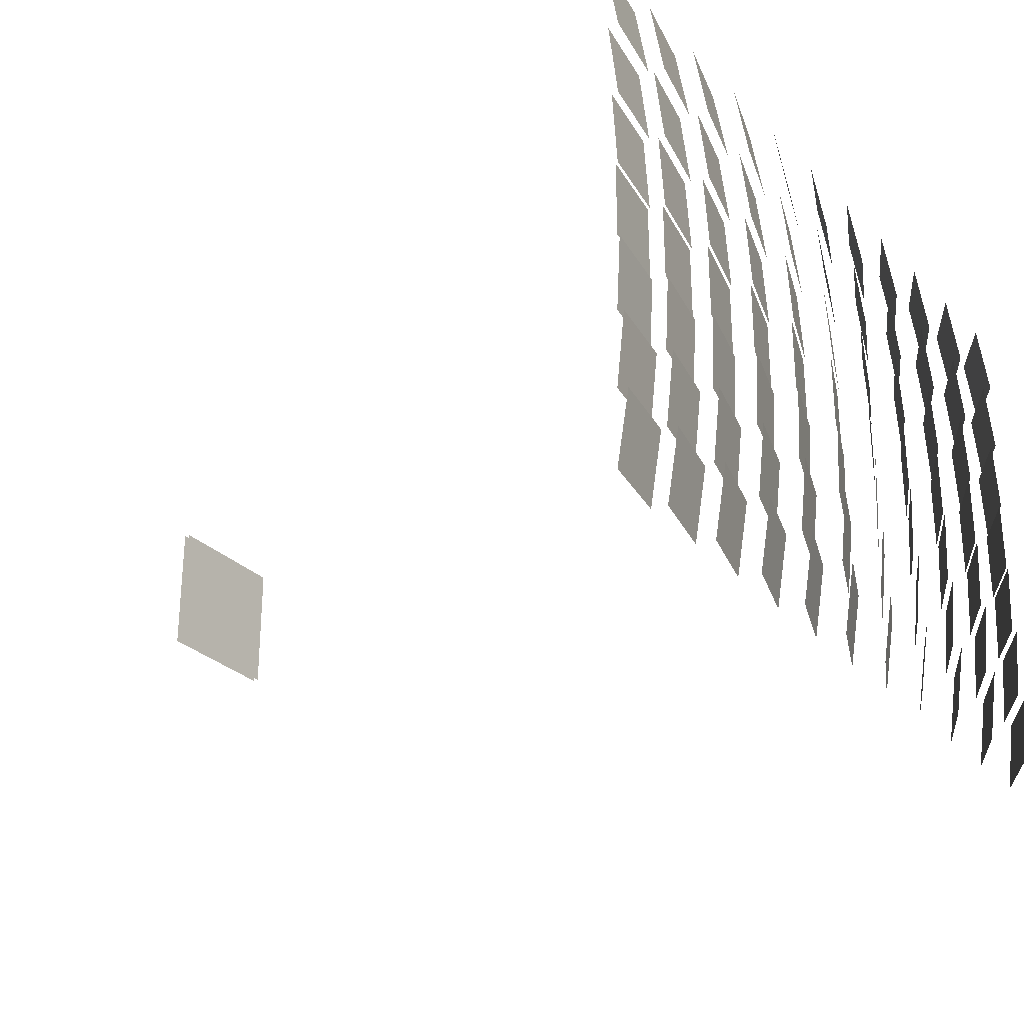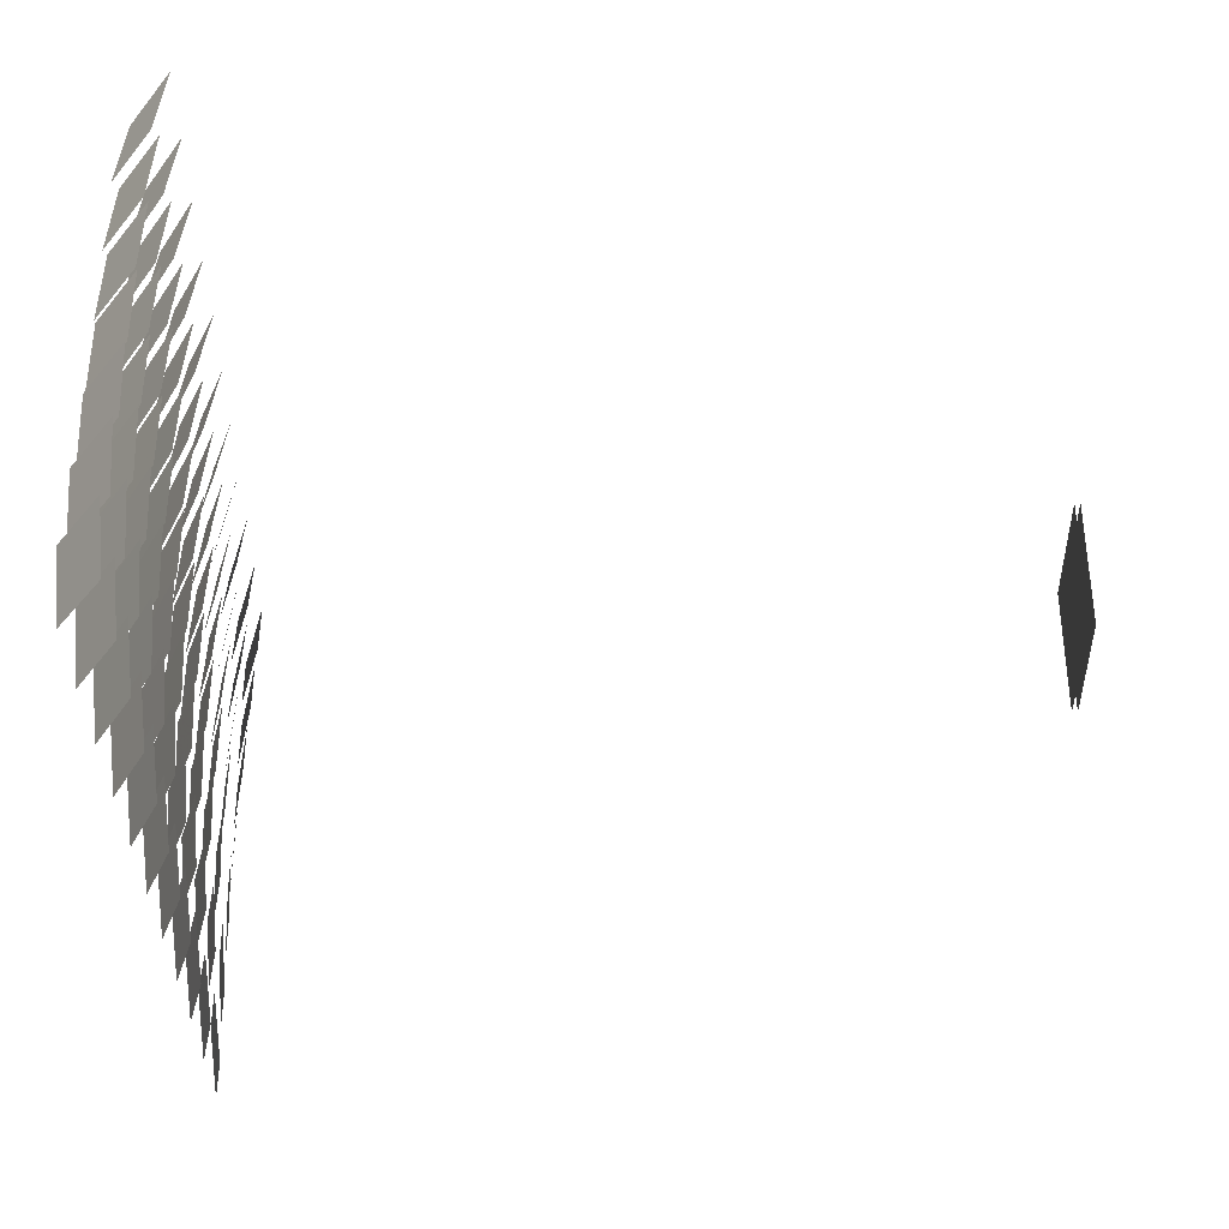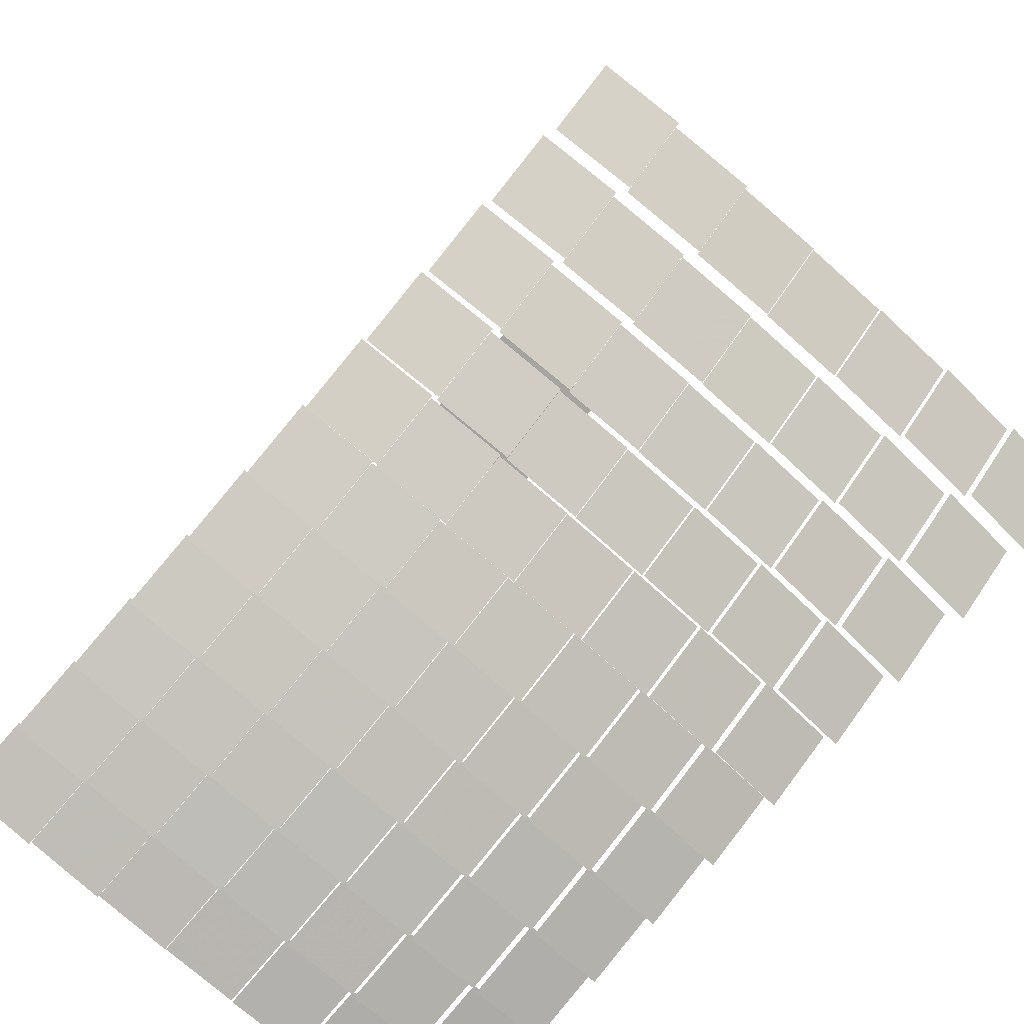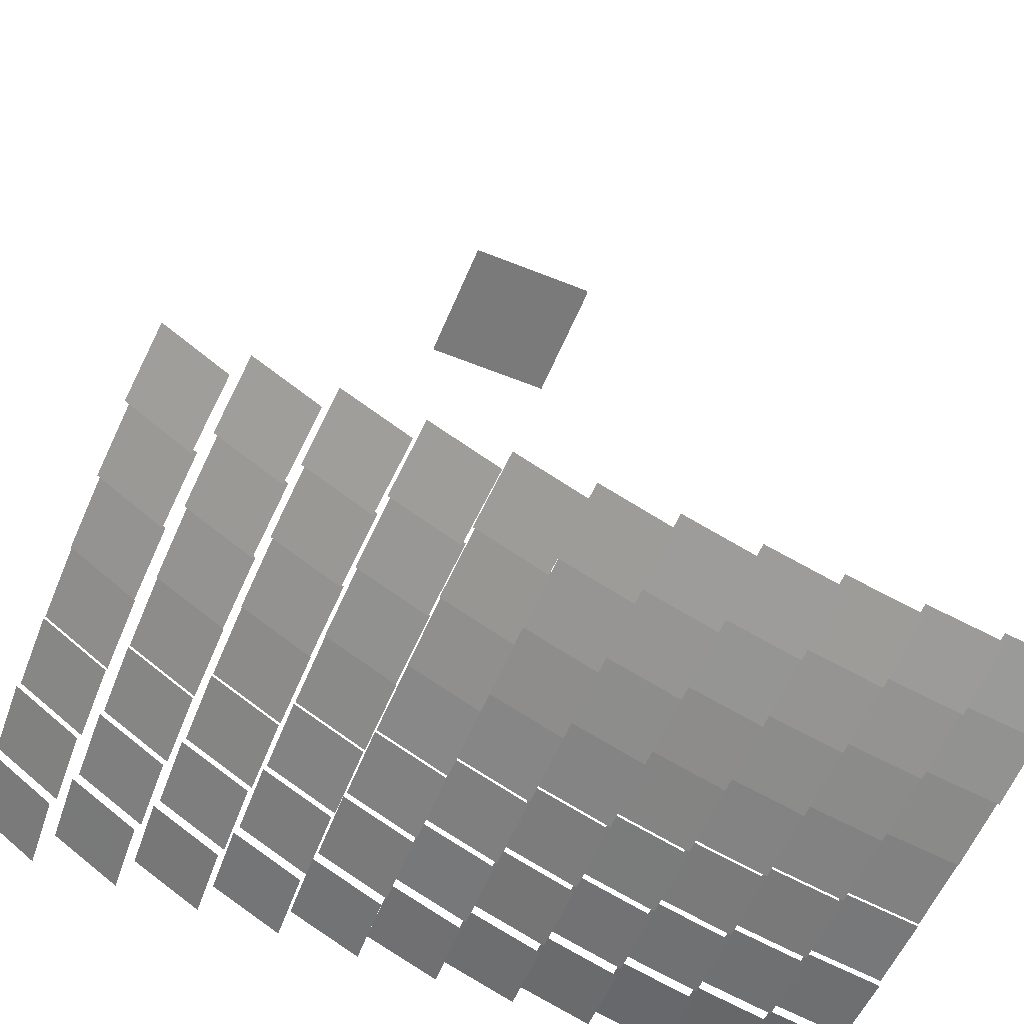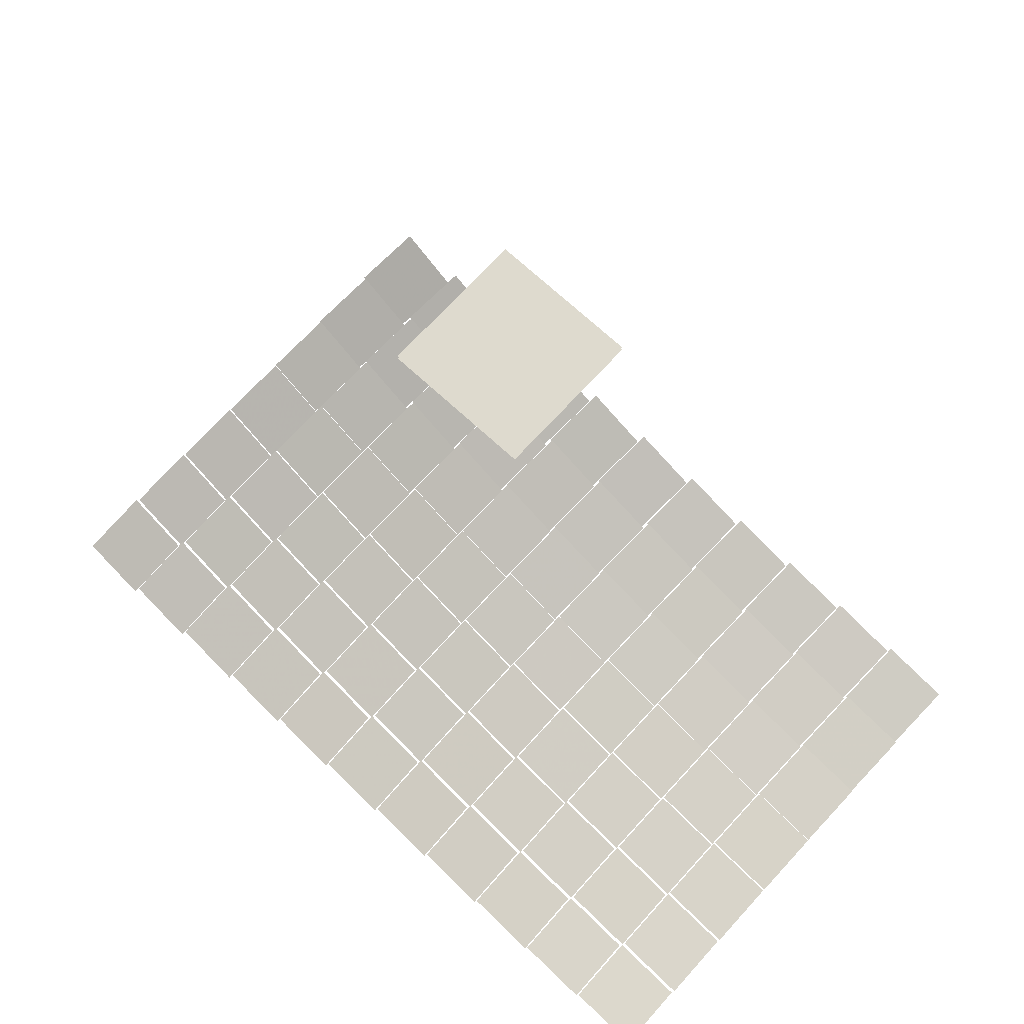
<metadata>
{"format":"obj","ext":"obj","renderer":"f3d","projection":"perspective","resolution":1024,"background":"white","views":[{"elev":-28.4,"azim":-55.4,"up":"+Z"},{"elev":-36.3,"azim":91.0,"up":"+Z"},{"elev":-73.5,"azim":48.2,"up":"+Y"},{"elev":-58.1,"azim":157.4,"up":"+Y"},{"elev":71.2,"azim":-137.4,"up":"+Y"}]}
</metadata>
<code>
g reflector76.so_facet.facet
v 0.6216 0.04597 0.4954
v 0.5144 -0.04597 0.3566
v 0.6317 0.03044 0.3566
v 0.5043 -0.03044 0.4954
f 1 2 3
f 1 4 2
g reflector71.so_facet.facet
v -0.08003 0.03425 0.4952
v -0.204 -0.03425 0.3568
v -0.07267 0.01436 0.3568
v -0.2113 -0.01436 0.4952
f 5 6 7
f 5 8 6
g reflector45.so_facet.facet
v -0.6417 0.01564 0.2119
v -0.7783 -0.01564 0.0721
v -0.6404 0.008448 0.0721
v -0.7796 -0.008448 0.2119
f 9 10 11
f 9 12 10
g reflector9.so_facet.facet
v 0.4911 0.02747 -0.3567
v 0.3609 -0.02747 -0.4953
v 0.4813 0.044 -0.4953
v 0.3707 -0.044 -0.3567
f 13 14 15
f 13 16 14
g reflector3.so_facet.facet
v -0.3556 0.007943 -0.3568
v -0.4964 -0.007943 -0.4952
v -0.3613 0.02871 -0.4952
v -0.4907 -0.02871 -0.3568
f 17 18 19
f 17 20 18
g reflector16.so_facet.facet
v -0.07377 0.01722 -0.2144
v -0.2102 -0.01722 -0.3536
v -0.0787 0.03073 -0.3536
v -0.2053 -0.03073 -0.2144
f 21 22 23
f 21 24 22
g reflector33.so_facet.facet
v 0.769 0.03786 -0.07207
v 0.651 -0.03786 -0.2119
v 0.7655 0.04281 -0.2119
v 0.6545 -0.04281 -0.07207
f 25 26 27
f 25 28 26
g absorber
v 0.125 1.5 0.125
v -0.125 1.5 -0.125
v 0.125 1.5 -0.125
v -0.125 1.5 0.125
f 29 30 31
f 29 32 30
g reflector36.so_facet.facet
v -0.3583 0.01761 0.07
v -0.4937 -0.01761 -0.07
v -0.3583 0.01761 -0.07
v -0.4937 -0.01761 0.07
f 33 34 35
f 33 36 34
g reflector39.so_facet.facet
v 0.06467 0.02679 0.07
v -0.06467 -0.02679 -0.07
v 0.06467 0.02679 -0.07
v -0.06467 -0.02679 0.07
f 37 38 39
f 37 40 38
g reflector67.so_facet.facet
v -0.6431 0.02324 0.4952
v -0.7769 -0.02324 0.3568
v -0.6392 0.002222 0.3568
v -0.7808 -0.002222 0.4952
f 41 42 43
f 41 44 42
g reflector51.so_facet.facet
v 0.2038 0.03302 0.2119
v 0.08018 -0.03302 0.07209
v 0.2068 0.0267 0.07209
v 0.0772 -0.0267 0.2119
f 45 46 47
f 45 48 46
g reflector54.so_facet.facet
v 0.6251 0.04067 0.2119
v 0.5109 -0.04067 0.07207
v 0.6285 0.03536 0.07207
v 0.5075 -0.03536 0.2119
f 49 50 51
f 49 52 50
g reflector22.so_facet.facet
v 0.7706 0.03548 -0.2143
v 0.6494 -0.03548 -0.3537
v 0.7637 0.0453 -0.3537
v 0.6563 -0.0453 -0.2143
f 53 54 55
f 53 56 54
g reflector27.so_facet.facet
v -0.07493 0.02036 -0.07209
v -0.2091 -0.02036 -0.2119
v -0.0774 0.02719 -0.2119
v -0.2066 -0.02719 -0.07209
f 57 58 59
f 57 60 58
g reflector74.so_facet.facet
v 0.341 0.04182 0.4953
v 0.227 -0.04182 0.3567
v 0.3504 0.02432 0.3567
v 0.2176 -0.02432 0.4953
f 61 62 63
f 61 64 62
g reflector46.so_facet.facet
v -0.5004 0.01839 0.2119
v -0.6356 -0.01839 0.0721
v -0.4988 0.0112 0.0721
v -0.6372 -0.0112 0.2119
f 65 66 67
f 65 68 66
g reflector43.so_facet.facet
v 0.6268 0.03799 0.07
v 0.5092 -0.03799 -0.07
v 0.6268 0.03799 -0.07
v 0.5092 -0.03799 0.07
f 69 70 71
f 69 72 70
g reflector49.so_facet.facet
v -0.0774 0.02719 0.2119
v -0.2066 -0.02719 0.07209
v -0.07493 0.02036 0.07209
v -0.2091 -0.02036 0.2119
f 73 74 75
f 73 76 74
g reflector15.so_facet.facet
v -0.215 0.014 -0.2144
v -0.353 -0.014 -0.3536
v -0.2194 0.02786 -0.3536
v -0.3486 -0.02786 -0.2144
f 77 78 79
f 77 80 78
g reflector5.so_facet.facet
v -0.07267 0.01436 -0.3568
v -0.2113 -0.01436 -0.4952
v -0.08003 0.03425 -0.4952
v -0.204 -0.03425 -0.3568
f 81 82 83
f 81 84 82
g reflector10.so_facet.facet
v 0.6317 0.03044 -0.3566
v 0.5043 -0.03044 -0.4954
v 0.6216 0.04597 -0.4954
v 0.5144 -0.04597 -0.3566
f 85 86 87
f 85 88 86
g reflector31.so_facet.facet
v 0.488 0.03265 -0.07208
v 0.364 -0.03265 -0.2119
v 0.4847 0.03831 -0.2119
v 0.3673 -0.03831 -0.07208
f 89 90 91
f 89 92 90
g reflector34.so_facet.facet
v -0.641 0.01196 0.07
v -0.779 -0.01196 -0.07
v -0.641 0.01196 -0.07
v -0.779 -0.01196 0.07
f 93 94 95
f 93 96 94
g reflector61.so_facet.facet
v 0.06184 0.03355 0.3536
v -0.06184 -0.03355 0.2144
v 0.0673 0.0205 0.2144
v -0.0673 -0.0205 0.3536
f 97 98 99
f 97 100 98
g reflector64.so_facet.facet
v 0.483 0.04118 0.3537
v 0.369 -0.04118 0.2143
v 0.4896 0.02998 0.2143
v 0.3624 -0.02998 0.3537
f 101 102 103
f 101 104 102
g reflector59.so_facet.facet
v -0.2194 0.02786 0.3536
v -0.3486 -0.02786 0.2144
v -0.215 0.014 0.2144
v -0.353 -0.014 0.3536
f 105 106 107
f 105 108 106
g reflector53.so_facet.facet
v 0.4847 0.03831 0.2119
v 0.3673 -0.03831 0.07208
v 0.488 0.03265 0.07208
v 0.364 -0.03265 0.2119
f 109 110 111
f 109 112 110
g reflector56.so_facet.facet
v -0.6424 0.01943 0.3536
v -0.7776 -0.01943 0.2144
v -0.6398 0.005185 0.2144
v -0.7802 -0.005185 0.3536
f 113 114 115
f 113 116 114
g reflector24.so_facet.facet
v -0.4988 0.0112 -0.0721
v -0.6372 -0.0112 -0.2119
v -0.5004 0.01839 -0.2119
v -0.6356 -0.01839 -0.0721
f 117 118 119
f 117 120 118
g reflector29.so_facet.facet
v 0.2068 0.0267 -0.07209
v 0.0772 -0.0267 -0.2119
v 0.2038 0.03302 -0.2119
v 0.08018 -0.03302 -0.07209
f 121 122 123
f 121 124 122
g reflector77.so_facet.facet
v 0.762 0.04773 0.4954
v 0.658 -0.04773 0.3566
v 0.7723 0.03321 0.3566
v 0.6477 -0.03321 0.4954
f 125 126 127
f 125 128 126
g reflector72.so_facet.facet
v 0.06038 0.03691 0.4952
v -0.06038 -0.03691 0.3568
v 0.06852 0.0177 0.3568
v -0.06852 -0.0177 0.4952
f 129 130 131
f 129 132 130
g reflector44.so_facet.facet
v 0.7672 0.04032 0.07
v 0.6528 -0.04032 -0.07
v 0.7672 0.04032 -0.07
v 0.6528 -0.04032 0.07
f 133 134 135
f 133 136 134
g reflector41.so_facet.facet
v 0.3459 0.03271 0.07
v 0.2221 -0.03271 -0.07
v 0.3459 0.03271 -0.07
v 0.2221 -0.03271 0.07
f 137 138 139
f 137 140 138
g reflector8.so_facet.facet
v 0.3504 0.02432 -0.3567
v 0.2176 -0.02432 -0.4953
v 0.341 0.04182 -0.4953
v 0.227 -0.04182 -0.3567
f 141 142 143
f 141 144 142
g reflector18.so_facet.facet
v 0.2082 0.02376 -0.2143
v 0.07579 -0.02376 -0.3537
v 0.2023 0.03626 -0.3537
v 0.08172 -0.03626 -0.2143
f 145 146 147
f 145 148 146
g reflector2.so_facet.facet
v -0.4974 0.004978 -0.3568
v -0.6386 -0.004978 -0.4952
v -0.5021 0.02595 -0.4952
v -0.6339 -0.02595 -0.3568
f 149 150 151
f 149 152 150
g reflector7.so_facet.facet
v 0.2095 0.02104 -0.3567
v 0.07446 -0.02104 -0.4953
v 0.2007 0.03945 -0.4953
v 0.08328 -0.03945 -0.3567
f 153 154 155
f 153 156 154
g reflector12.so_facet.facet
v -0.6398 0.005185 -0.2144
v -0.7802 -0.005185 -0.3536
v -0.6424 0.01943 -0.3536
v -0.7776 -0.01943 -0.2144
f 157 158 159
f 157 160 158
g reflector37.so_facet.facet
v -0.2171 0.02063 0.07
v -0.3509 -0.02063 -0.07
v -0.2171 0.02063 -0.07
v -0.3509 -0.02063 0.07
f 161 162 163
f 161 164 162
g reflector17.so_facet.facet
v 0.0673 0.0205 -0.2144
v -0.0673 -0.0205 -0.3536
v 0.06184 0.03355 -0.3536
v -0.06184 -0.03355 -0.2144
f 165 166 167
f 165 168 166
g reflector63.so_facet.facet
v 0.3426 0.03881 0.3537
v 0.2254 -0.03881 0.2143
v 0.349 0.02694 0.2143
v 0.219 -0.02694 0.3537
f 169 170 171
f 169 172 170
g reflector66.so_facet.facet
v 0.7637 0.0453 0.3537
v 0.6563 -0.0453 0.2143
v 0.7706 0.03548 0.2143
v 0.6494 -0.03548 0.3537
f 173 174 175
f 173 176 174
g reflector69.so_facet.facet
v -0.3613 0.02871 0.4952
v -0.4907 -0.02871 0.3568
v -0.3556 0.007943 0.3568
v -0.4964 -0.007943 0.4952
f 177 178 179
f 177 180 178
g reflector55.so_facet.facet
v 0.7655 0.04281 0.2119
v 0.6545 -0.04281 0.07207
v 0.769 0.03786 0.07207
v 0.651 -0.03786 0.2119
f 181 182 183
f 181 184 182
g reflector21.so_facet.facet
v 0.6301 0.03283 -0.2143
v 0.5059 -0.03283 -0.3537
v 0.6233 0.04334 -0.3537
v 0.5127 -0.04334 -0.2143
f 185 186 187
f 185 188 186
g reflector26.so_facet.facet
v -0.216 0.0172 -0.0721
v -0.352 -0.0172 -0.2119
v -0.2182 0.02421 -0.2119
v -0.3498 -0.02421 -0.0721
f 189 190 191
f 189 192 190
g reflector75.so_facet.facet
v 0.4813 0.044 0.4953
v 0.3707 -0.044 0.3567
v 0.4911 0.02747 0.3567
v 0.3609 -0.02747 0.4953
f 193 194 195
f 193 196 194
g reflector70.so_facet.facet
v -0.2206 0.03149 0.4952
v -0.3474 -0.03149 0.3568
v -0.2141 0.01109 0.3568
v -0.3539 -0.01109 0.4952
f 197 198 199
f 197 200 198
g reflector42.so_facet.facet
v 0.4864 0.03545 0.07
v 0.3656 -0.03545 -0.07
v 0.4864 0.03545 -0.07
v 0.3656 -0.03545 0.07
f 201 202 203
f 201 204 202
g reflector48.so_facet.facet
v -0.2182 0.02421 0.2119
v -0.3498 -0.02421 0.0721
v -0.216 0.0172 0.0721
v -0.352 -0.0172 0.2119
f 205 206 207
f 205 208 206
g reflector4.so_facet.facet
v -0.2141 0.01109 -0.3568
v -0.3539 -0.01109 -0.4952
v -0.2206 0.03149 -0.4952
v -0.3474 -0.03149 -0.3568
f 209 210 211
f 209 212 210
g reflector11.so_facet.facet
v 0.7723 0.03321 -0.3566
v 0.6477 -0.03321 -0.4954
v 0.762 0.04773 -0.4954
v 0.658 -0.04773 -0.3566
f 213 214 215
f 213 216 214
g reflector32.so_facet.facet
v 0.6285 0.03536 -0.07207
v 0.5075 -0.03536 -0.2119
v 0.6251 0.04067 -0.2119
v 0.5109 -0.04067 -0.07207
f 217 218 219
f 217 220 218
g absorber_glazing
v 0.125 1.49 0.125
v -0.125 1.49 -0.125
v 0.125 1.49 -0.125
v -0.125 1.49 0.125
f 221 222 223
f 221 224 222
g reflector35.so_facet.facet
v -0.4996 0.01471 0.07
v -0.6364 -0.01471 -0.07
v -0.4996 0.01471 -0.07
v -0.6364 -0.01471 0.07
f 225 226 227
f 225 228 226
g reflector38.so_facet.facet
v -0.07614 0.02371 0.07
v -0.2079 -0.02371 -0.07
v -0.07614 0.02371 -0.07
v -0.2079 -0.02371 0.07
f 229 230 231
f 229 232 230
g reflector60.so_facet.facet
v -0.0787 0.03073 0.3536
v -0.2053 -0.03073 0.2144
v -0.07377 0.01722 0.2144
v -0.2102 -0.01722 0.3536
f 233 234 235
f 233 236 234
g reflector50.so_facet.facet
v 0.06328 0.03015 0.2119
v -0.06328 -0.03015 0.07209
v 0.06602 0.02355 0.07209
v -0.06602 -0.02355 0.2119
f 237 238 239
f 237 240 238
g reflector57.so_facet.facet
v -0.5012 0.02216 0.3536
v -0.6348 -0.02216 0.2144
v -0.4981 0.007939 0.2144
v -0.6379 -0.007939 0.3536
f 241 242 243
f 241 244 242
g reflector23.so_facet.facet
v -0.6404 0.008448 -0.0721
v -0.7796 -0.008448 -0.2119
v -0.6417 0.01564 -0.2119
v -0.7783 -0.01564 -0.0721
f 245 246 247
f 245 248 246
g reflector28.so_facet.facet
v 0.06602 0.02355 -0.07209
v -0.06602 -0.02355 -0.2119
v 0.06328 0.03015 -0.2119
v -0.06328 -0.03015 -0.07209
f 249 250 251
f 249 252 250
g reflector73.so_facet.facet
v 0.2007 0.03945 0.4953
v 0.08328 -0.03945 0.3567
v 0.2095 0.02104 0.3567
v 0.07446 -0.02104 0.4953
f 253 254 255
f 253 256 254
g reflector47.so_facet.facet
v -0.3592 0.02126 0.2119
v -0.4928 -0.02126 0.0721
v -0.3573 0.01413 0.0721
v -0.4947 -0.01413 0.2119
f 257 258 259
f 257 260 258
g reflector40.so_facet.facet
v 0.2053 0.02981 0.07
v 0.07866 -0.02981 -0.07
v 0.2053 0.02981 -0.07
v 0.07866 -0.02981 0.07
f 261 262 263
f 261 264 262
g reflector19.so_facet.facet
v 0.349 0.02694 -0.2143
v 0.219 -0.02694 -0.3537
v 0.3426 0.03881 -0.3537
v 0.2254 -0.03881 -0.2143
f 265 266 267
f 265 268 266
g reflector1.so_facet.facet
v -0.6392 0.002222 -0.3568
v -0.7808 -0.002222 -0.4952
v -0.6431 0.02324 -0.4952
v -0.7769 -0.02324 -0.3568
f 269 270 271
f 269 272 270
g reflector6.so_facet.facet
v 0.06852 0.0177 -0.3568
v -0.06852 -0.0177 -0.4952
v 0.06038 0.03691 -0.4952
v -0.06038 -0.03691 -0.3568
f 273 274 275
f 273 276 274
g reflector13.so_facet.facet
v -0.4981 0.007939 -0.2144
v -0.6379 -0.007939 -0.3536
v -0.5012 0.02216 -0.3536
v -0.6348 -0.02216 -0.2144
f 277 278 279
f 277 280 278
g reflector14.so_facet.facet
v -0.3565 0.01089 -0.2144
v -0.4955 -0.01089 -0.3536
v -0.3602 0.02499 -0.3536
v -0.4918 -0.02499 -0.2144
f 281 282 283
f 281 284 282
g reflector30.so_facet.facet
v 0.3475 0.02975 -0.07208
v 0.2205 -0.02975 -0.2119
v 0.3443 0.03575 -0.2119
v 0.2237 -0.03575 -0.07208
f 285 286 287
f 285 288 286
g reflector62.so_facet.facet
v 0.2023 0.03626 0.3537
v 0.08172 -0.03626 0.2143
v 0.2082 0.02376 0.2143
v 0.07579 -0.02376 0.3537
f 289 290 291
f 289 292 290
g reflector65.so_facet.facet
v 0.6233 0.04334 0.3537
v 0.5127 -0.04334 0.2143
v 0.6301 0.03283 0.2143
v 0.5059 -0.03283 0.3537
f 293 294 295
f 293 296 294
g reflector68.so_facet.facet
v -0.5021 0.02595 0.4952
v -0.6339 -0.02595 0.3568
v -0.4974 0.004978 0.3568
v -0.6386 -0.004978 0.4952
f 297 298 299
f 297 300 298
g reflector58.so_facet.facet
v -0.3602 0.02499 0.3536
v -0.4918 -0.02499 0.2144
v -0.3565 0.01089 0.2144
v -0.4955 -0.01089 0.3536
f 301 302 303
f 301 304 302
g reflector52.so_facet.facet
v 0.3443 0.03575 0.2119
v 0.2237 -0.03575 0.07208
v 0.3475 0.02975 0.07208
v 0.2205 -0.02975 0.2119
f 305 306 307
f 305 308 306
g reflector20.so_facet.facet
v 0.4896 0.02998 -0.2143
v 0.3624 -0.02998 -0.3537
v 0.483 0.04118 -0.3537
v 0.369 -0.04118 -0.2143
f 309 310 311
f 309 312 310
g reflector25.so_facet.facet
v -0.3573 0.01413 -0.0721
v -0.4947 -0.01413 -0.2119
v -0.3592 0.02126 -0.2119
v -0.4928 -0.02126 -0.0721
f 313 314 315
f 313 316 314

</code>
